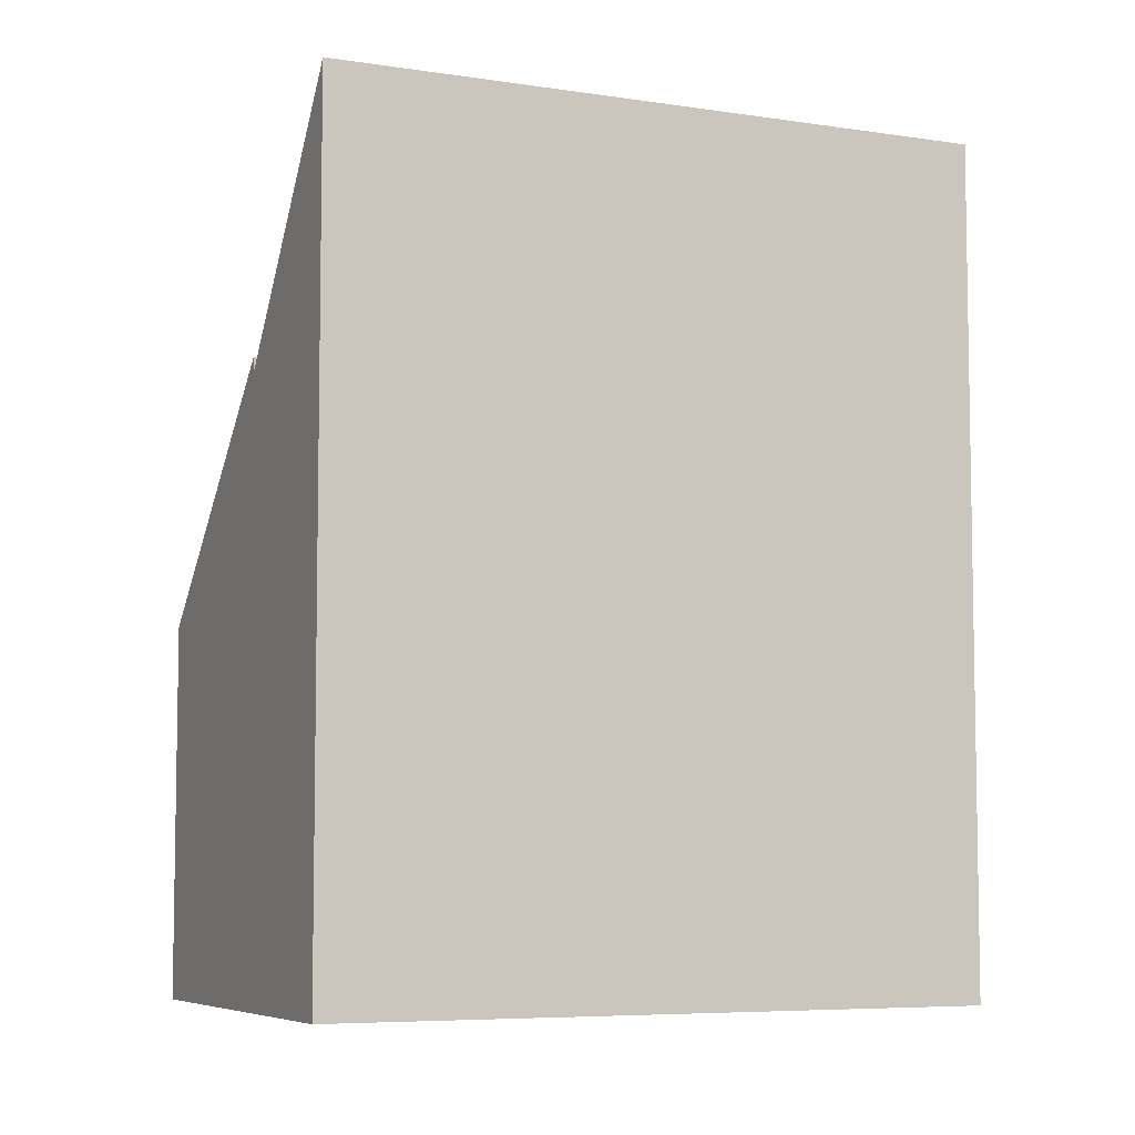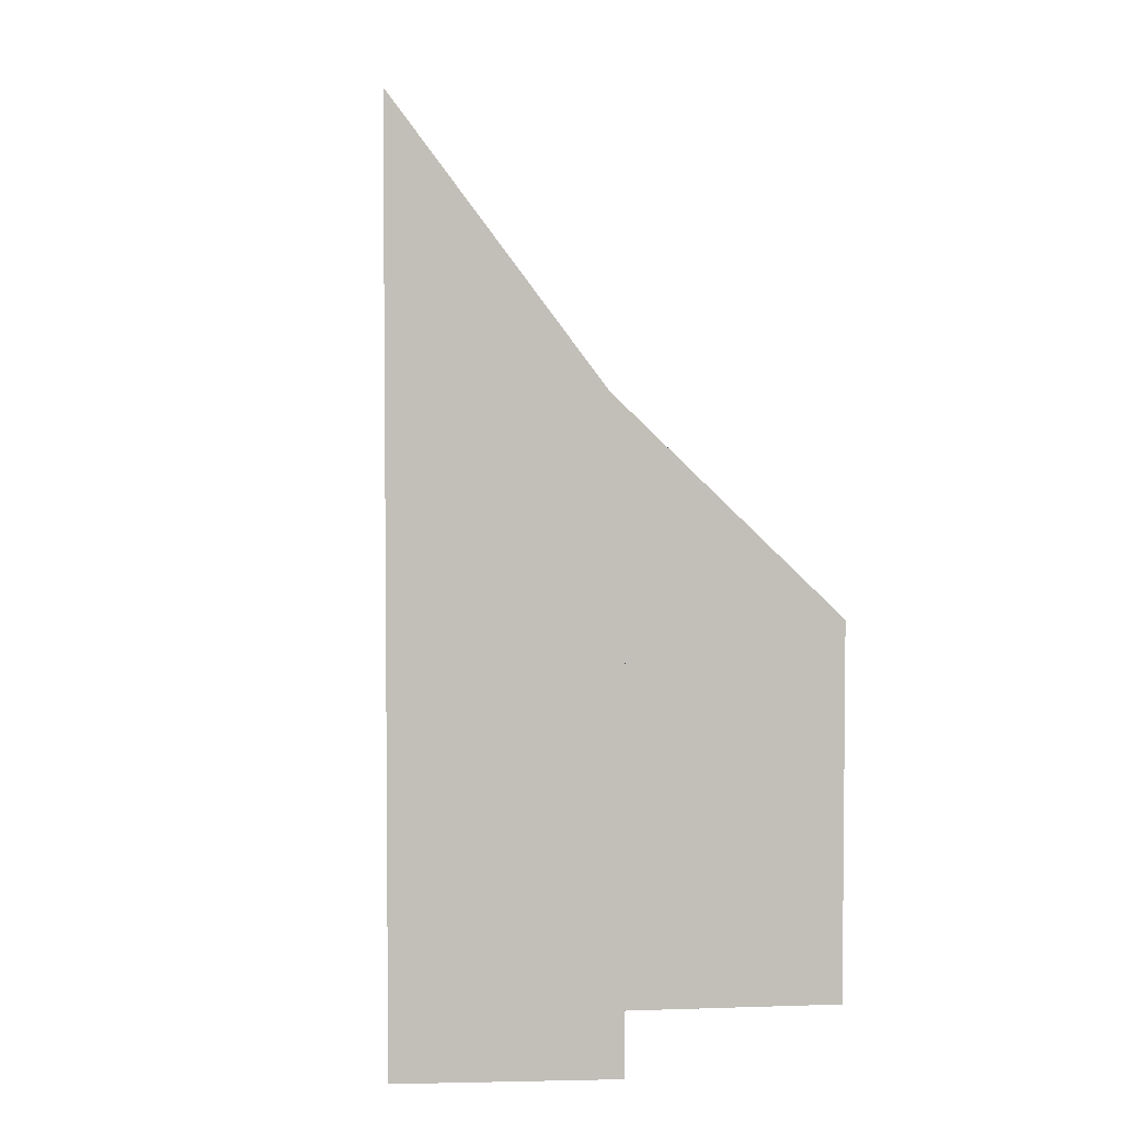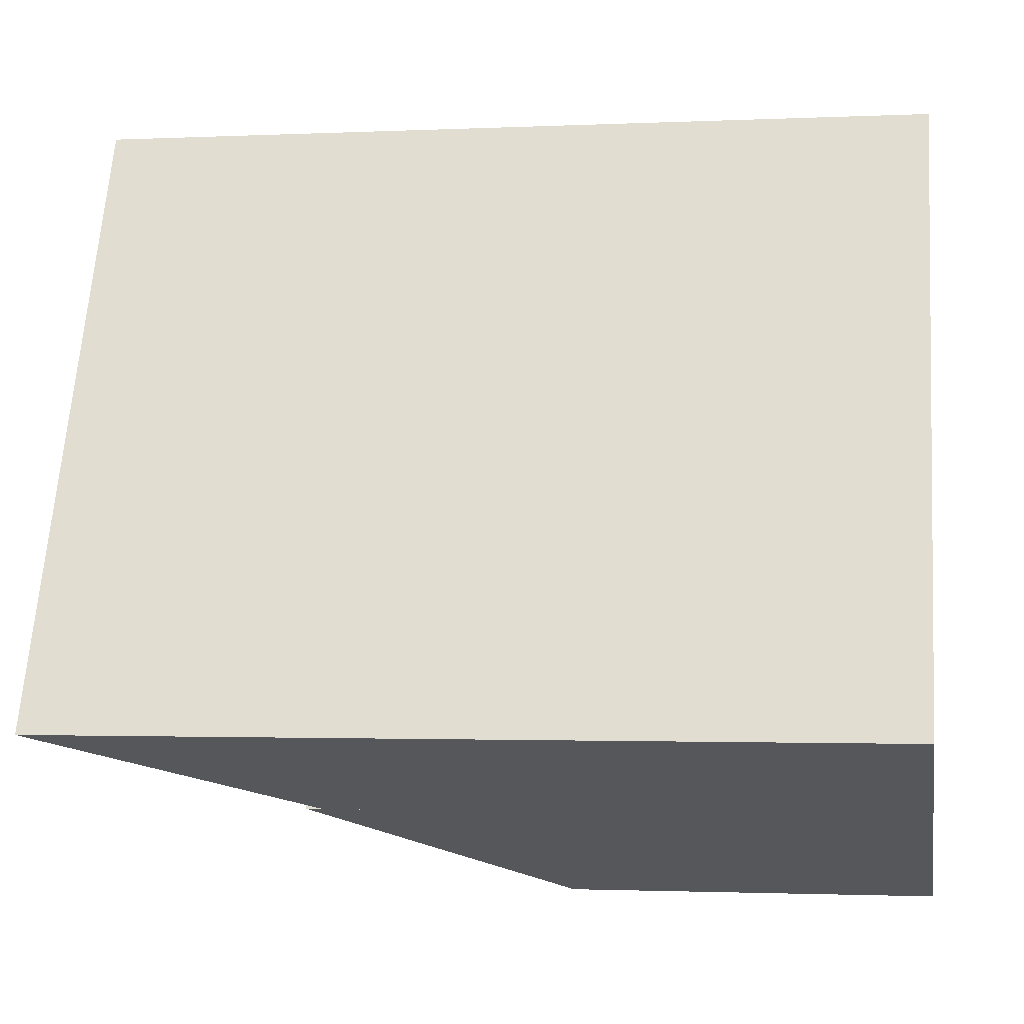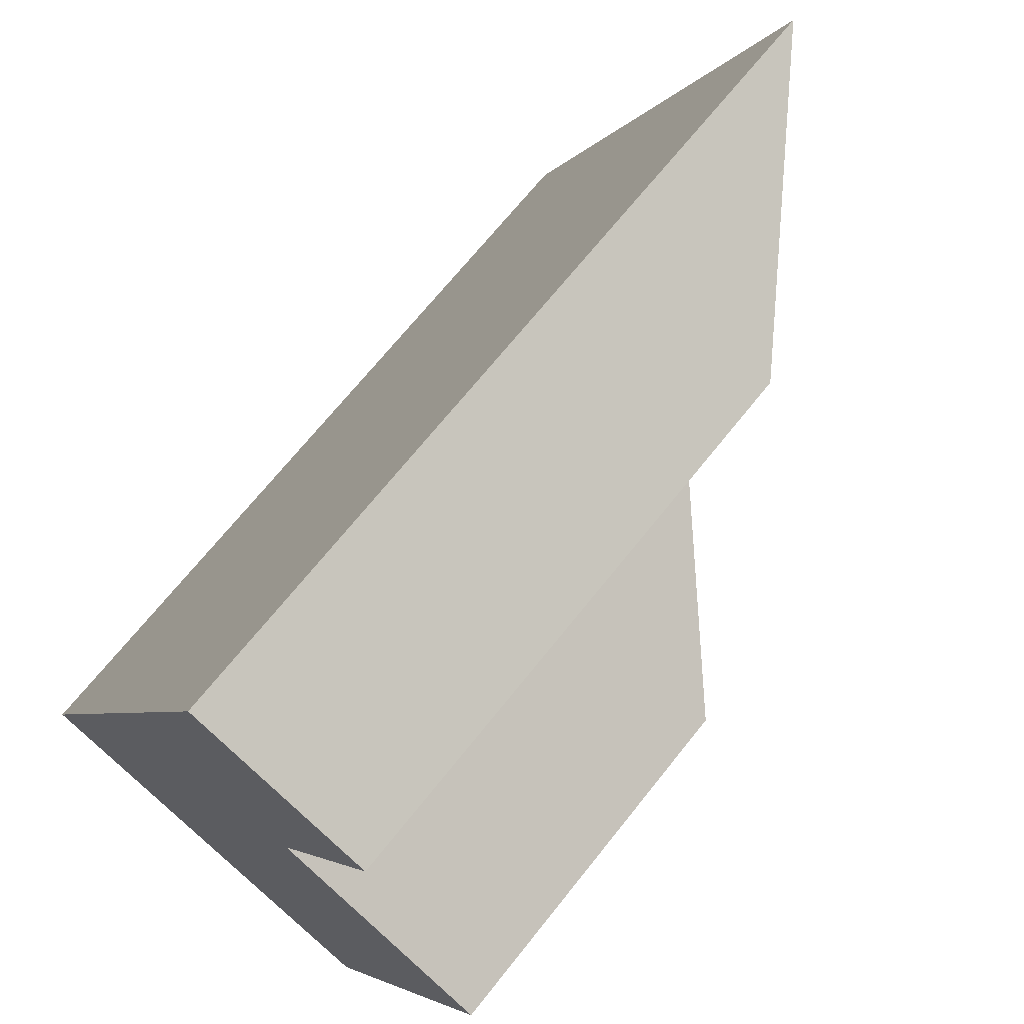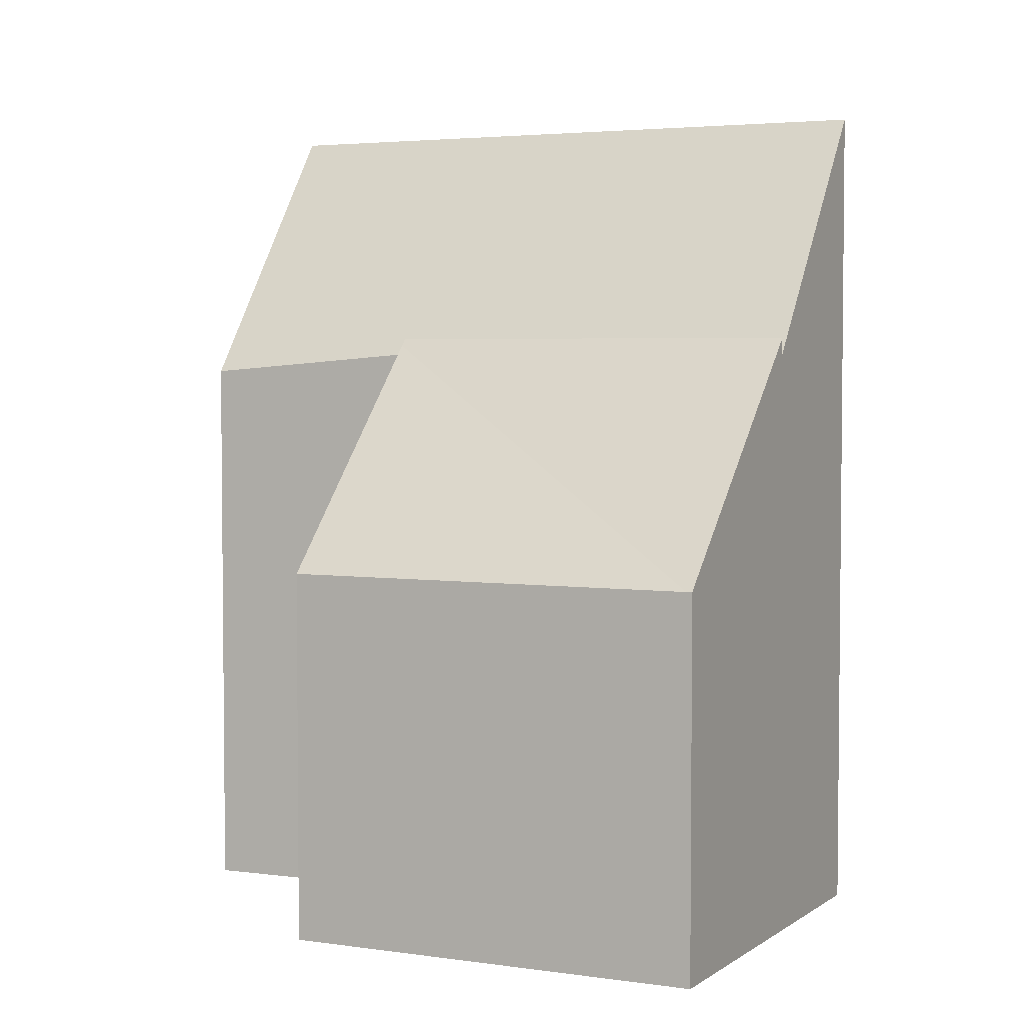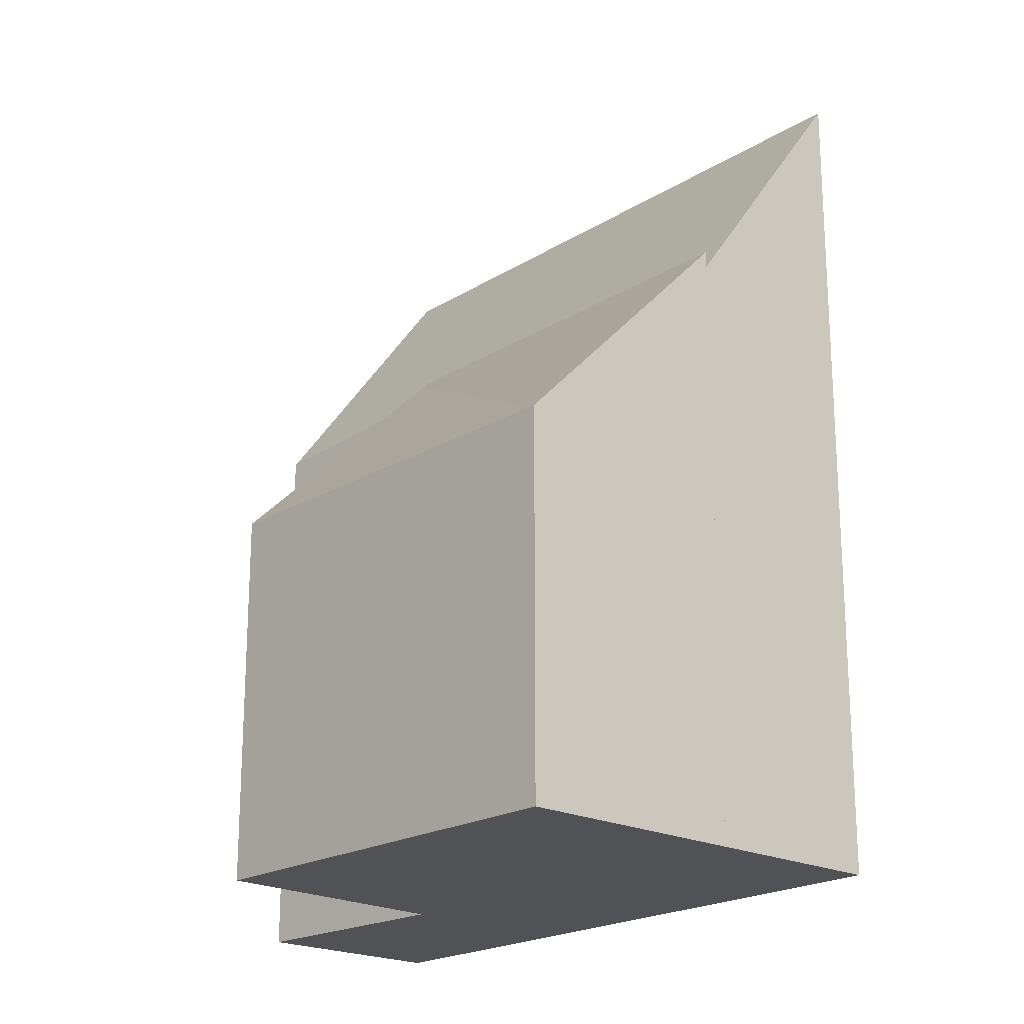
<metadata>
{"format":"obj","ext":"obj","renderer":"f3d","projection":"perspective","resolution":1024,"background":"white","views":[{"elev":-6.5,"azim":-89.7,"up":"+Y"},{"elev":4.2,"azim":21.3,"up":"+Y"},{"elev":-1.9,"azim":-80.6,"up":"+Z"},{"elev":69.0,"azim":38.5,"up":"+Z"},{"elev":3.8,"azim":141.7,"up":"+Y"},{"elev":-20.7,"azim":163.0,"up":"+Y"}]}
</metadata>
<code>
v  0 11.14 6.823e-16
v  4.674 7.825 4.19
v  2.264 7.815 -1.057
v  2.483 11.14 5.385
v  4.748 7.812 4.328
v  6.129 7.572 6.893
v  5.965 7.814 6.971
v  3.71 11.14 8.048
v  0 0 0
v  3.71 -4.928e-16 8.048
v  2.483 -3.297e-16 5.385
v  6.129 -4.221e-16 6.893
v  5.965 -4.269e-16 6.971
v  4.674 -2.566e-16 4.19
v  4.748 -2.65e-16 4.328
v  2.264 6.472e-17 -1.057
v  4.759 7.946 4.145
v  2.264 8.034 -1.057
v  4.674 8.042 4.19
v  5.125 4.916 -2.302
v  3.695 6.456 -1.724
v  4.017 6.101 -1.874
v  5.09 4.918 -2.374
v  7.549 4.916 2.658
v  7.549 -1.628e-16 2.658
v  5.125 1.41e-16 -2.302
v  5.09 1.454e-16 -2.374
v  3.695 1.056e-16 -1.724
v  4.017 1.147e-16 -1.874
v  4.759 -2.538e-16 4.145
g defaultobject
f 1 2 3
f 2 1 4
f 2 4 5
f 5 4 6
f 6 4 7
f 7 4 8
f 9 4 1
f 4 9 8
f 8 9 10
f 10 9 11
f 10 7 8
f 7 10 6
f 6 10 12
f 12 10 13
f 12 5 6
f 5 12 2
f 2 12 14
f 14 12 15
f 14 3 2
f 3 14 16
f 3 9 1
f 9 3 16
f 11 13 10
f 13 11 9
f 13 9 14
f 14 9 16
f 13 14 15
f 13 15 12
f 17 18 19
f 18 17 20
f 18 20 21
f 21 20 22
f 22 20 23
f 20 17 24
f 25 20 24
f 20 25 26
f 20 26 23
f 23 26 27
f 21 16 18
f 16 21 22
f 16 22 23
f 16 23 28
f 28 23 27
f 28 27 29
f 18 14 19
f 14 18 16
f 14 17 19
f 17 14 24
f 24 14 25
f 25 14 30
f 26 29 27
f 29 26 25
f 29 25 28
f 28 25 16
f 16 25 14
f 14 25 30

</code>
